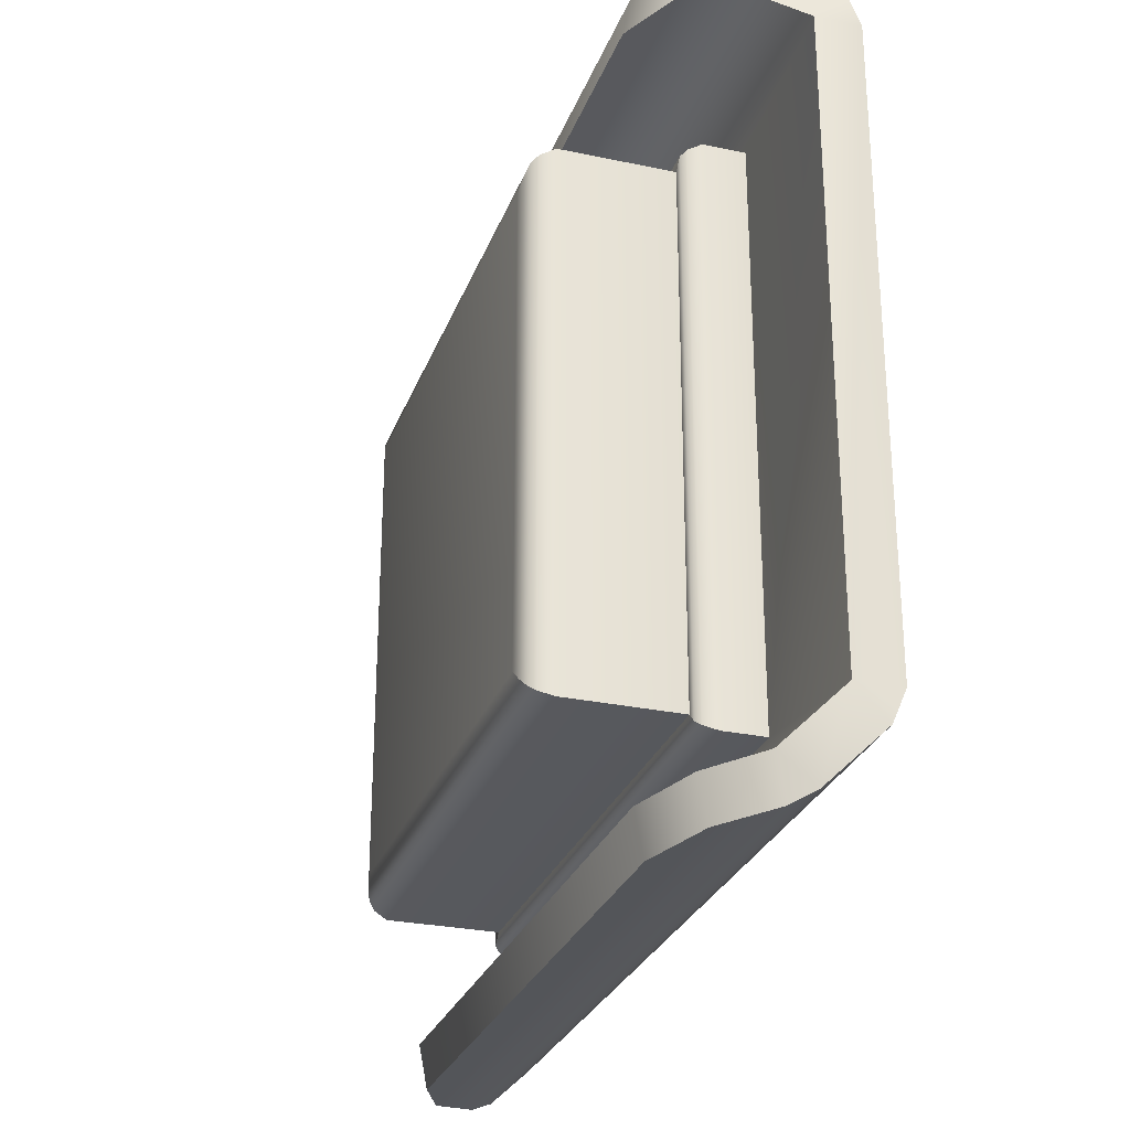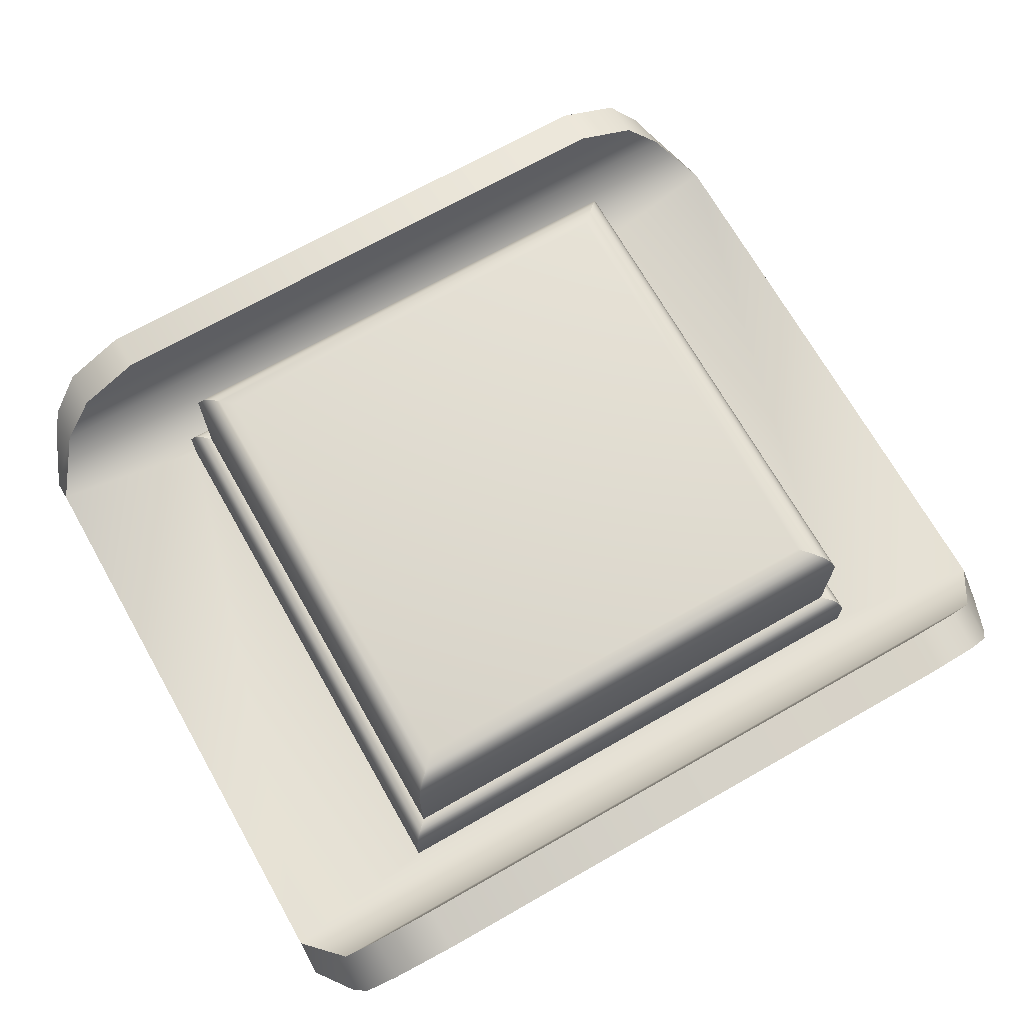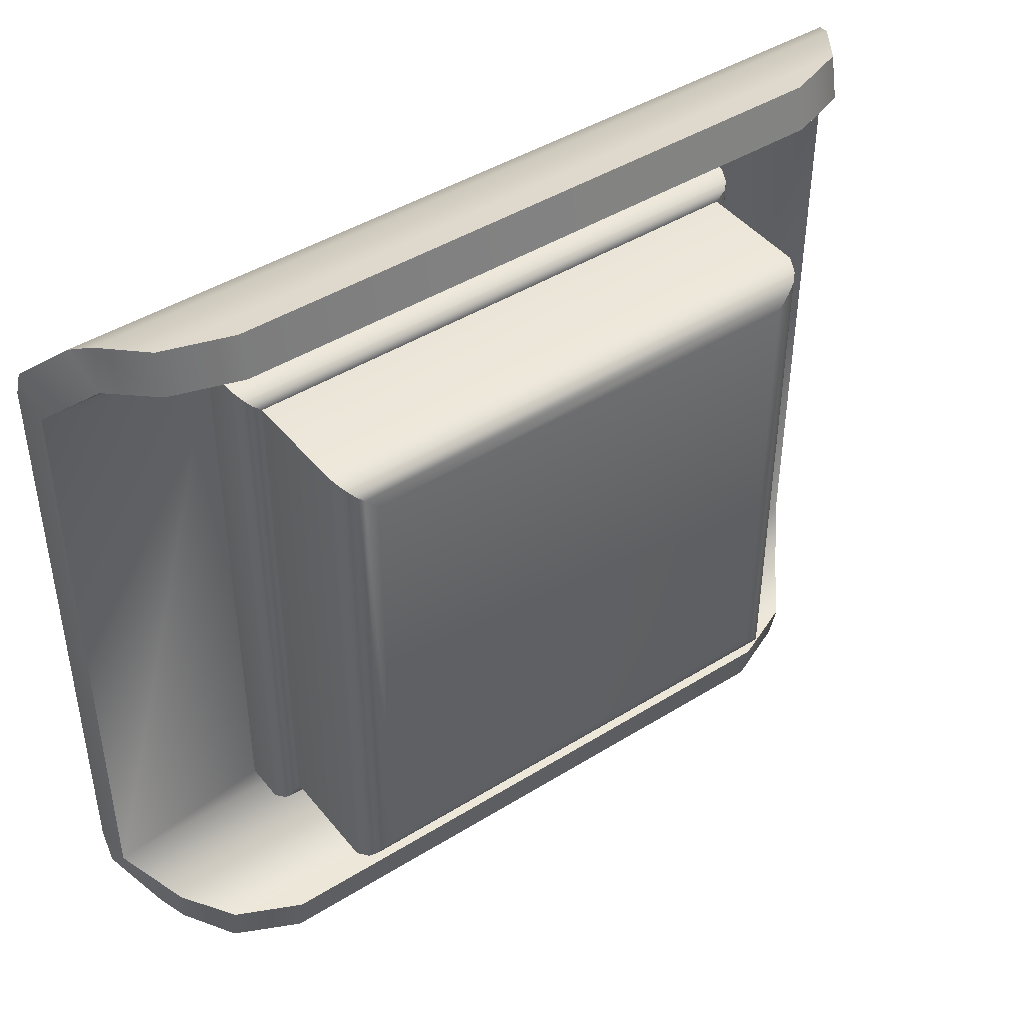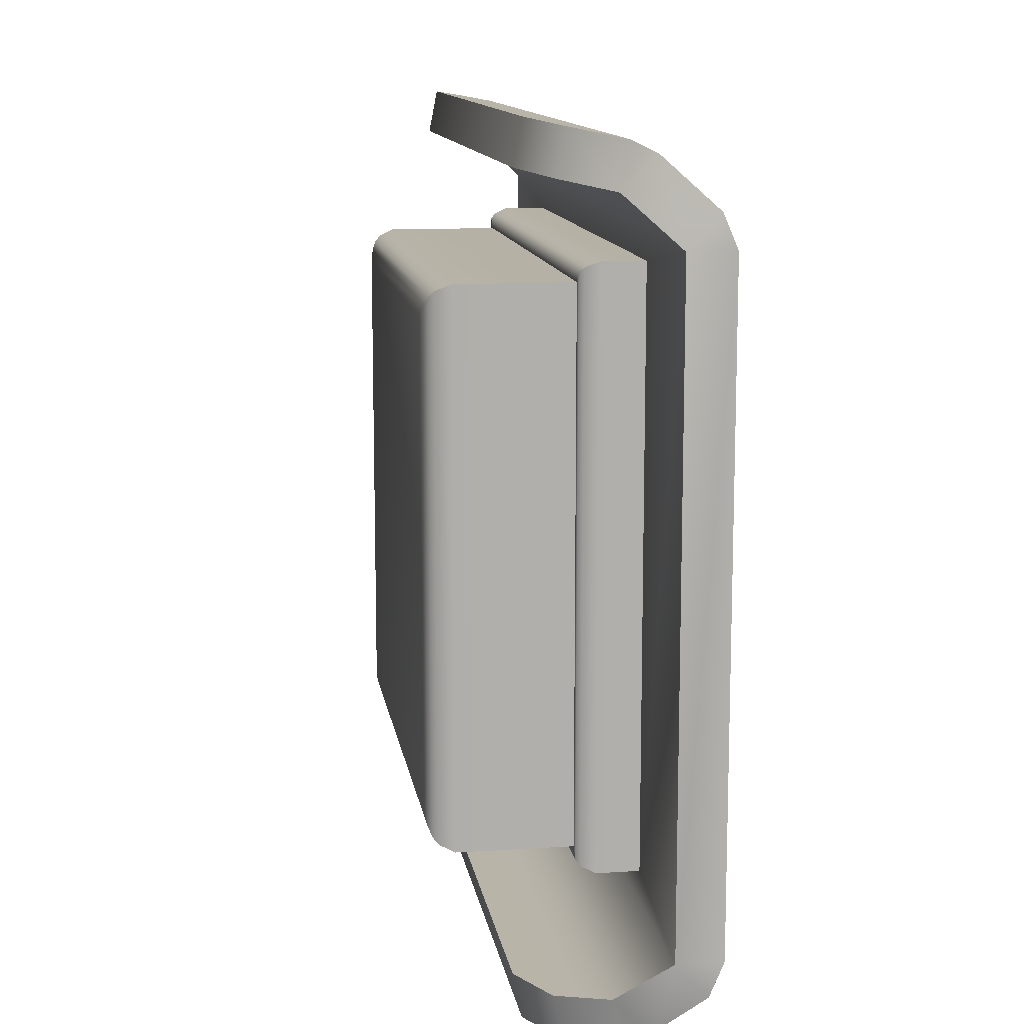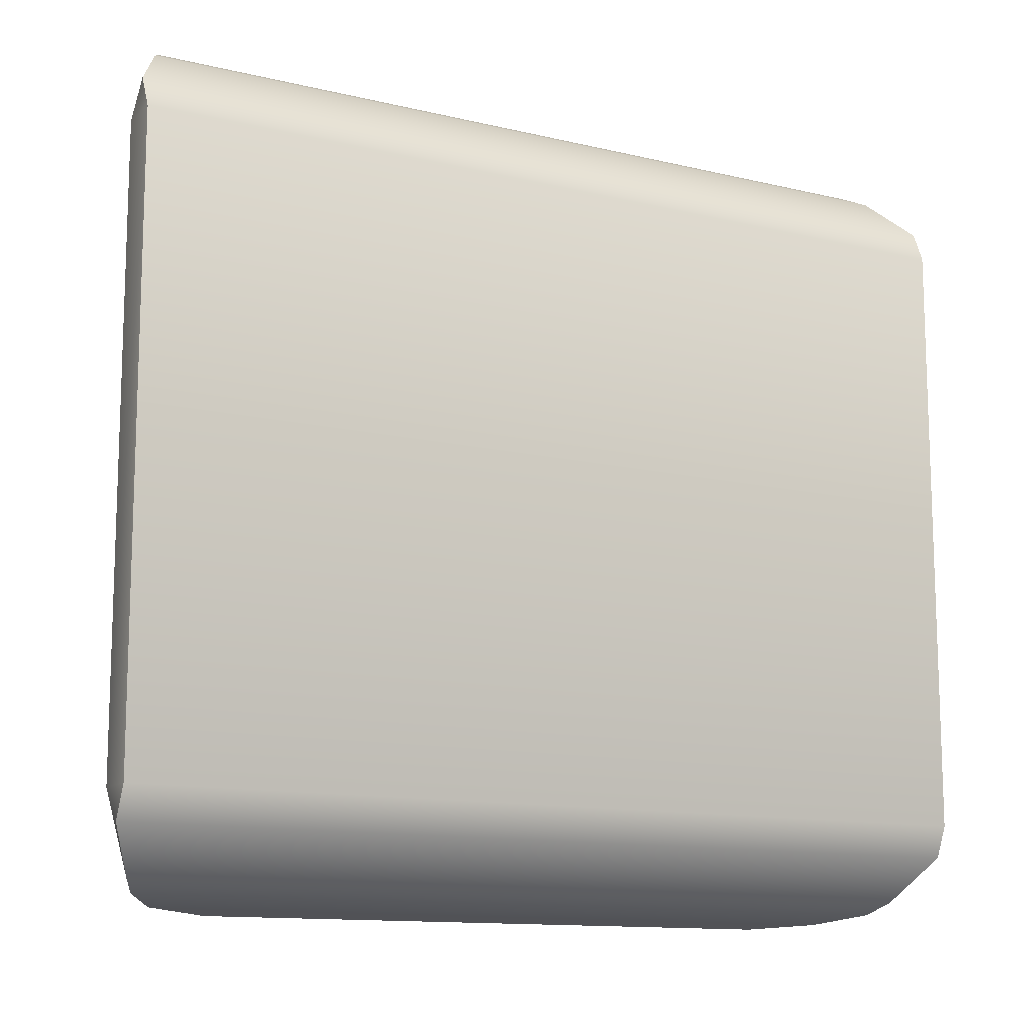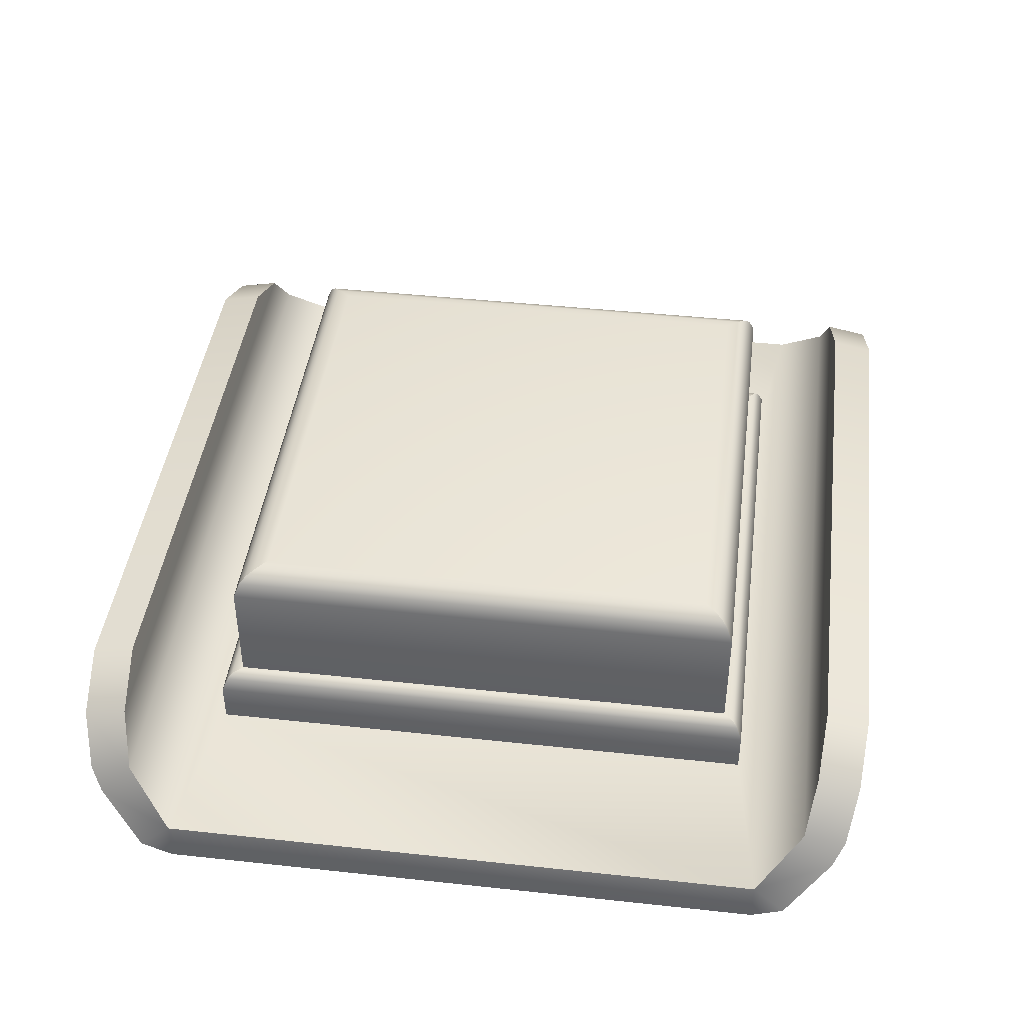
<metadata>
{"format":"obj","ext":"obj","renderer":"f3d","projection":"perspective","resolution":1024,"background":"white","views":[{"elev":-27.9,"azim":-107.9,"up":"+Z"},{"elev":70.0,"azim":150.4,"up":"+Y"},{"elev":44.2,"azim":144.0,"up":"+Z"},{"elev":12.1,"azim":-98.6,"up":"+Z"},{"elev":-12.4,"azim":-29.5,"up":"+Z"},{"elev":43.5,"azim":-82.7,"up":"+Y"}]}
</metadata>
<code>
o Cube_Cube.005_Cube_Cube.022
v 1.054 0.9701 1.054
v 1.079 0.9448 1.079
v -1.104 0.8857 1.104
v -1.054 0.9701 1.054
v -1.079 0.9448 1.079
v 1.019 0.9848 1.019
v -1.019 0.9848 1.019
v 1.104 0.8857 1.104
v -0.9694 0.9946 0.9694
v 0.9694 0.9946 0.9694
v 1.875 0.183 1.289
v 1.877 0 1.29
v -1.877 0 1.29
v 1.72 0.3825 1.48
v 1.88 0.05798 1.423
v 1.761 0.2533 1.611
v -1.761 0.2533 1.611
v -1.88 0.05798 1.423
v -1.875 0.183 1.289
v -1.72 0.3825 1.48
v 1.29 0.6892 1.54
v 1.564 0.5781 1.518
v 1.707 0.3469 1.66
v 1.563 0.542 1.698
v 1.29 0.6538 1.72
v -1.29 0.6538 1.72
v -1.563 0.542 1.698
v -1.707 0.3469 1.66
v -1.564 0.5781 1.518
v -1.29 0.6892 1.54
v 1.054 0.9701 -1.054
v 1.079 0.9448 -1.079
v -1.104 0.8857 -1.104
v -1.054 0.9701 -1.054
v -1.079 0.9448 -1.079
v 1.019 0.9848 -1.019
v -1.019 0.9848 -1.019
v 1.104 0.8857 -1.104
v -0.9694 0.9946 -0.9694
v 0.9694 0.9946 -0.9694
v 1.875 0.183 -1.289
v 1.877 0 -1.29
v -1.877 0 -1.29
v 1.72 0.3825 -1.48
v 1.88 0.05798 -1.423
v 1.761 0.2533 -1.611
v -1.761 0.2533 -1.611
v -1.88 0.05798 -1.423
v -1.875 0.183 -1.289
v -1.72 0.3825 -1.48
v 1.29 0.6892 -1.54
v 1.564 0.5781 -1.518
v 1.707 0.3469 -1.66
v 1.563 0.542 -1.698
v 1.29 0.6538 -1.72
v -1.29 0.6538 -1.72
v -1.563 0.542 -1.698
v -1.707 0.3469 -1.66
v -1.564 0.5781 -1.518
v -1.29 0.6892 -1.54
v -1.104 0.4209 1.104
v 1.104 0.4209 1.104
v -1.104 0.4209 -1.104
v 1.104 0.4209 -1.104
v 1.188 0.175 1.188
v -1.188 0.175 1.188
v 1.188 0.175 -1.188
v -1.188 0.175 -1.188
v 1.145 0.4209 1.145
v 1.145 0.4209 -1.145
v -1.145 0.4209 1.145
v -1.145 0.4209 -1.145
v 1.166 0.4004 1.166
v 1.188 0.3475 1.188
v 1.166 0.4004 -1.166
v 1.188 0.3475 -1.188
v -1.188 0.3475 1.188
v -1.166 0.4004 1.166
v -1.166 0.4004 -1.166
v -1.188 0.3475 -1.188
f 18 15 16 17
f 10 9 7 6
f 3 8 2 5
f 6 7 4 1
f 1 4 5 2
f 61 62 8 3
f 37 34 4 7
f 38 32 2 8
f 5 35 33 3
f 4 34 35 5
f 1 31 36 6
f 42 41 11 12
f 15 11 14 16
f 19 18 17 20
f 27 24 25 26
f 22 24 23 14
f 27 29 20 28
f 26 25 21 30
f 22 29 30 21
f 21 25 24 22
f 26 30 29 27
f 29 22 14 20
f 28 23 24 27
f 20 14 11 19
f 16 14 23
f 11 15 12
f 16 23 28 17
f 20 17 28
f 18 19 13
f 13 12 15 18
f 13 43 42 12
f 49 43 13 19
f 64 38 8 62
f 2 32 31 1
f 39 37 7 9
f 6 36 40 10
f 40 39 9 10
f 48 47 46 45
f 40 36 37 39
f 33 35 32 38
f 36 31 34 37
f 31 32 35 34
f 63 33 38 64
f 19 66 68 49
f 45 46 44 41
f 49 50 47 48
f 57 56 55 54
f 52 44 53 54
f 57 58 50 59
f 56 60 51 55
f 52 51 60 59
f 51 52 54 55
f 56 57 59 60
f 59 50 44 52
f 58 57 54 53
f 50 49 41 44
f 46 53 44
f 41 42 45
f 46 47 58 53
f 50 58 47
f 48 43 49
f 43 48 45 42
f 72 70 75 79
f 33 63 61 3
f 68 67 41 49
f 67 76 74 65
f 61 63 72 71
f 63 64 70 72
f 62 61 71 69
f 19 11 65 66
f 79 78 71 72
f 41 67 65 11
f 80 68 66 77
f 68 80 76 67
f 66 65 74 77
f 70 69 73 75
f 64 62 69 70
f 80 77 78 79
f 76 80 79 75
f 74 76 75 73
f 77 74 73 78
f 69 71 78 73

</code>
